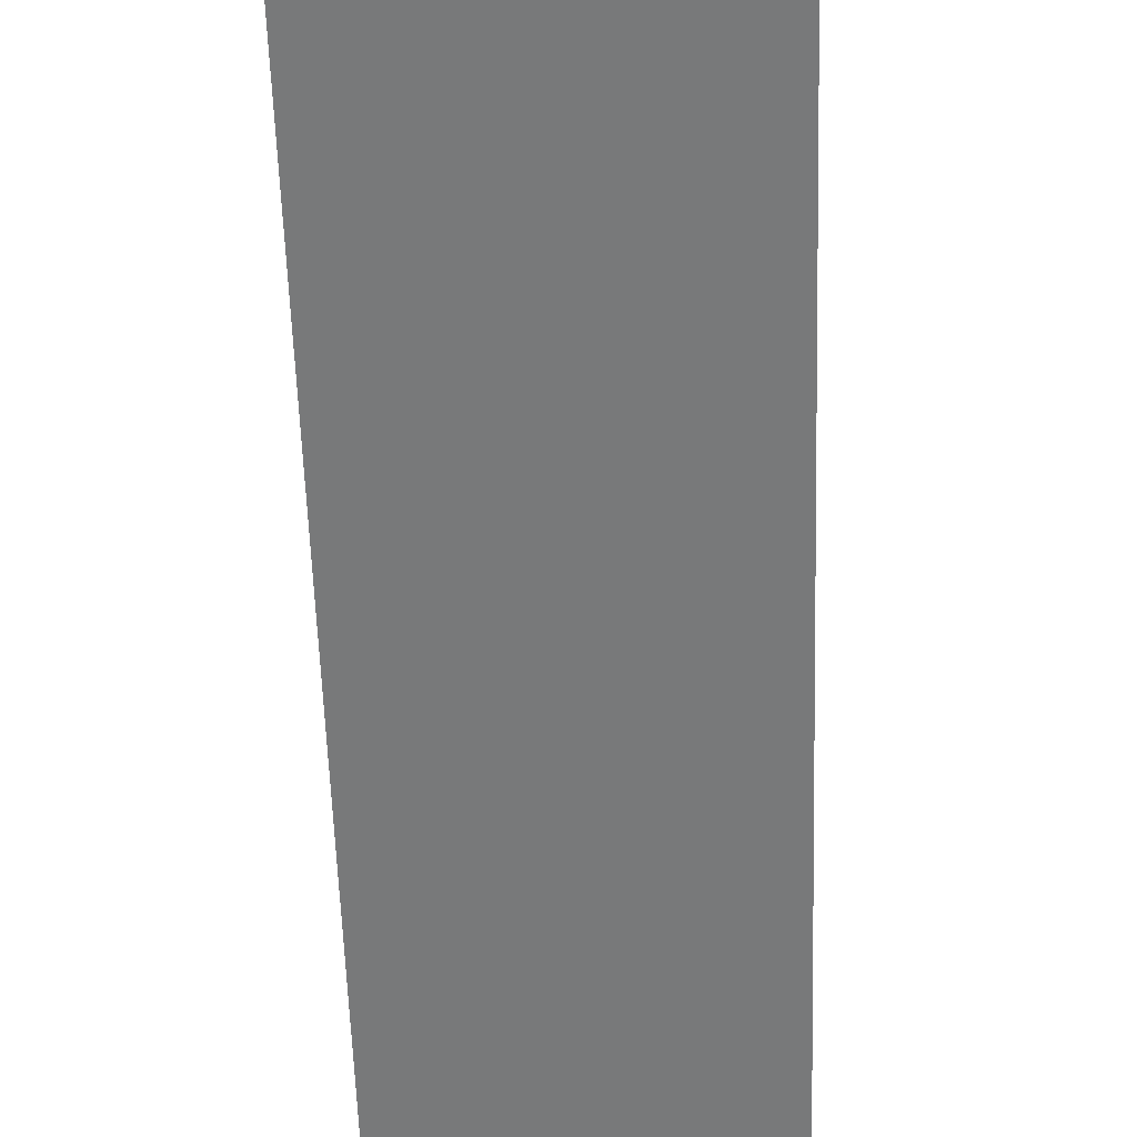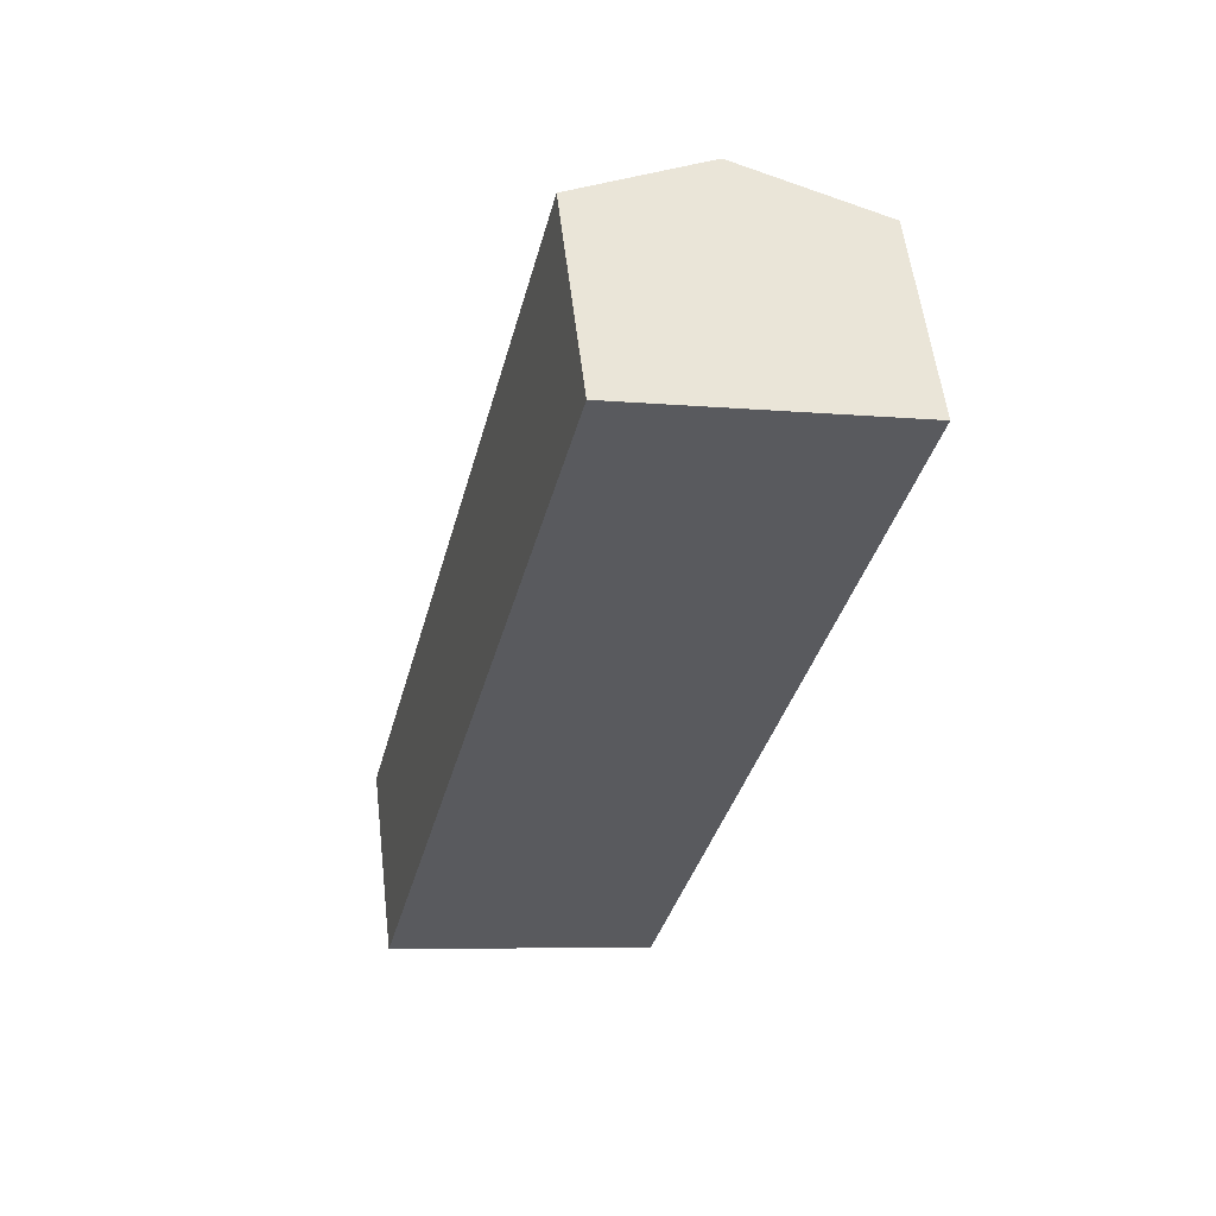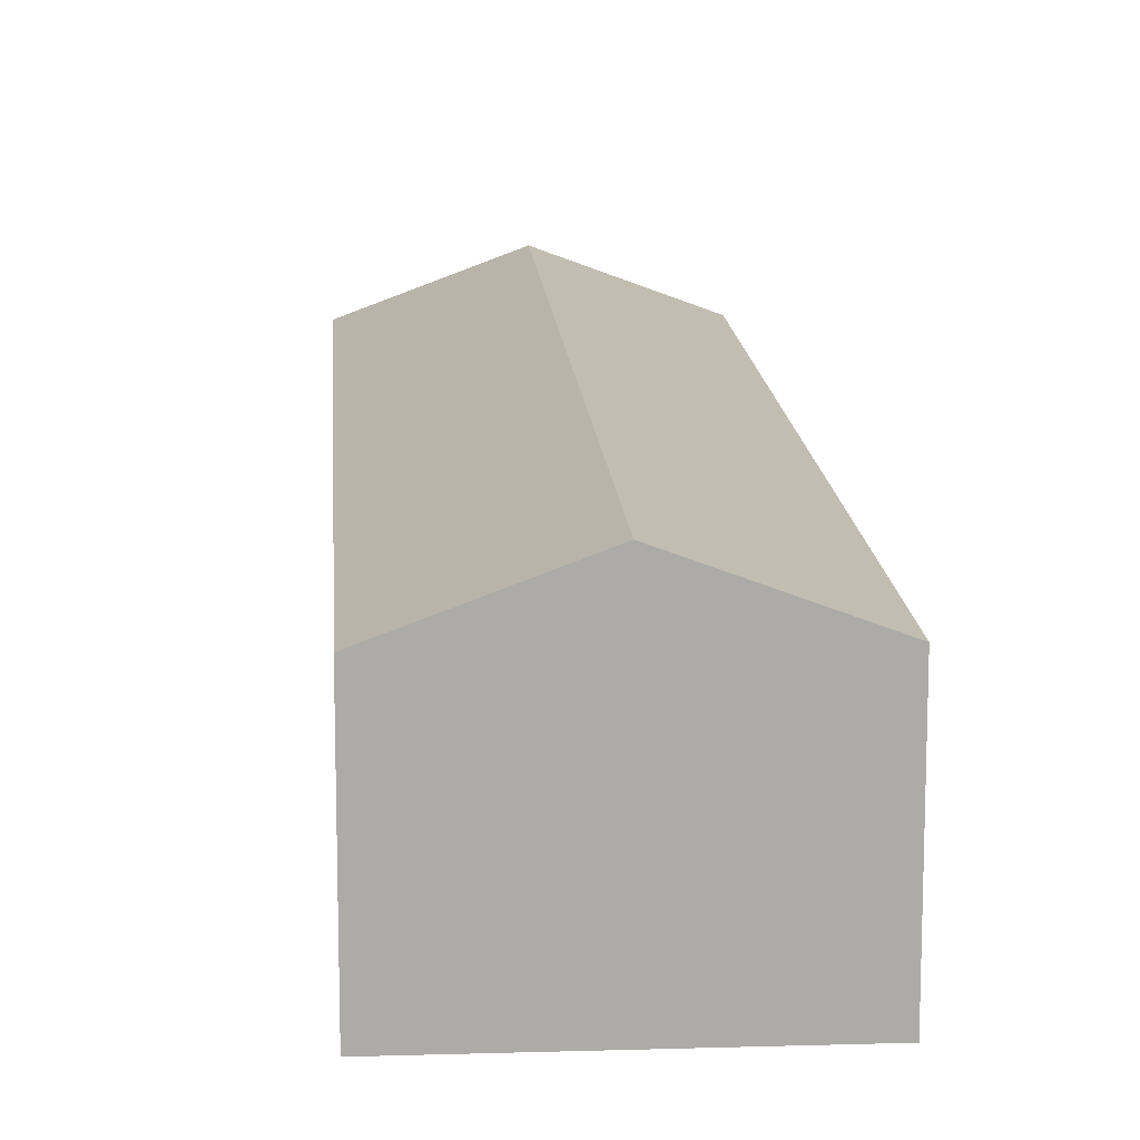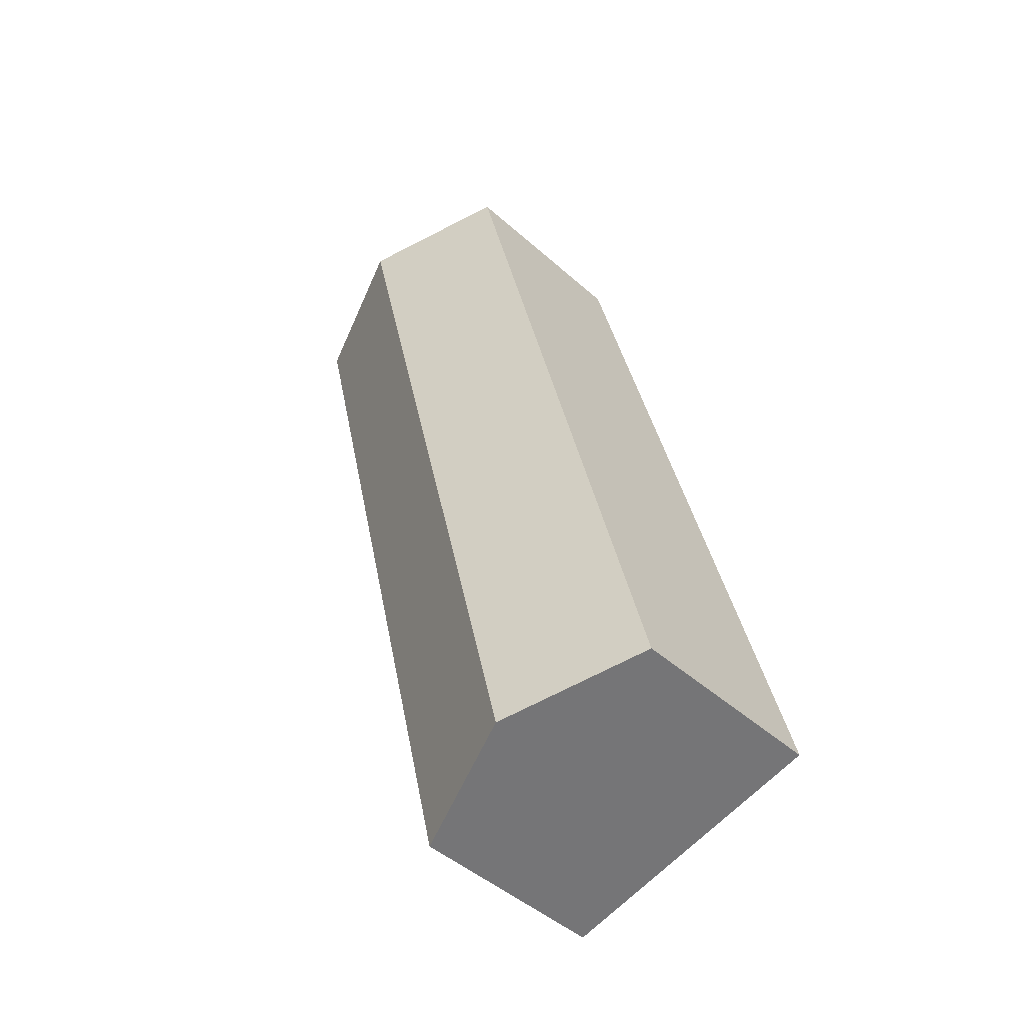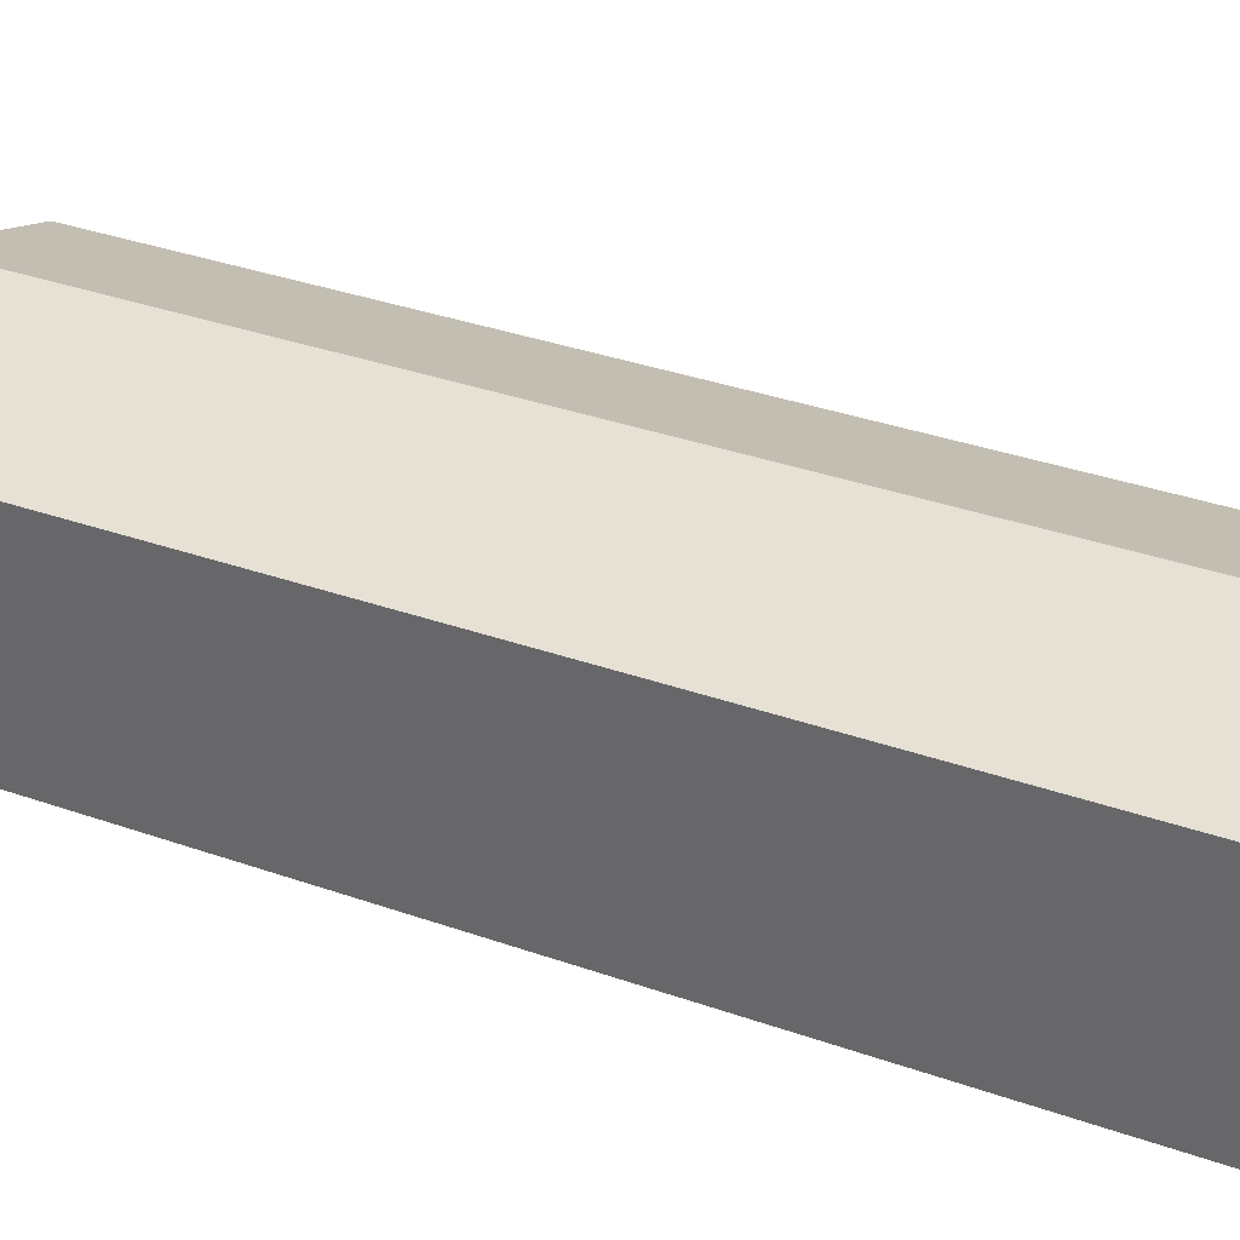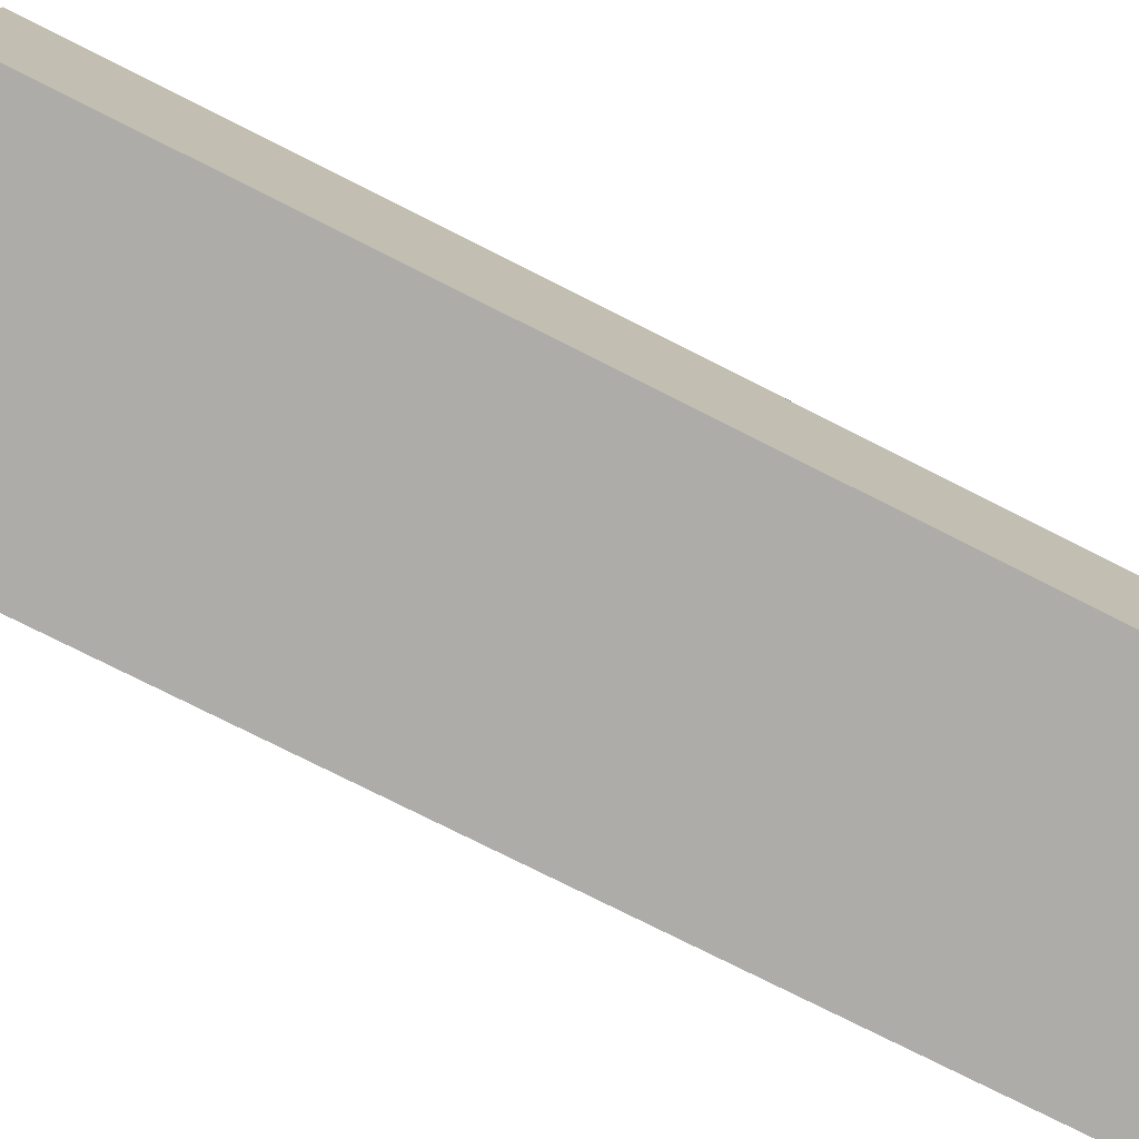
<metadata>
{"format":"obj","ext":"obj","renderer":"f3d","projection":"perspective","resolution":1024,"background":"white","views":[{"elev":-57.7,"azim":-164.6,"up":"+Y"},{"elev":56.9,"azim":-6.8,"up":"+Z"},{"elev":14.0,"azim":9.8,"up":"+Y"},{"elev":-46.5,"azim":-135.3,"up":"+Z"},{"elev":34.4,"azim":-50.9,"up":"+Y"},{"elev":-76.7,"azim":76.8,"up":"+Y"}]}
</metadata>
<code>
v  7.349 13.67 -1.774
v  11.4 10.86 47.24
v  18.75 13.67 45.47
v  5.183 10.86 21.47
v  0 10.86 6.65e-16
v  16.81 10.86 5.188
v  26.1 10.86 43.69
v  14.7 10.86 -3.548
v  14.7 2.173e-16 -3.548
v  0 0 0
v  7.349 1.086e-16 -1.774
v  5.183 -1.315e-15 21.47
v  11.4 -2.893e-15 47.24
v  26.1 -2.675e-15 43.69
v  18.75 -2.784e-15 45.47
v  16.81 -3.177e-16 5.188
g defaultobject
f 1 2 3
f 2 1 4
f 4 1 5
f 6 3 7
f 3 6 1
f 1 6 8
f 9 1 8
f 1 9 5
f 5 9 10
f 10 9 11
f 10 4 5
f 4 10 12
f 4 12 2
f 2 12 13
f 13 3 2
f 3 13 7
f 7 13 14
f 14 13 15
f 6 9 8
f 9 6 16
f 16 6 7
f 16 7 14
f 12 15 13
f 15 12 14
f 14 12 16
f 16 12 10
f 16 10 11
f 16 11 9

</code>
